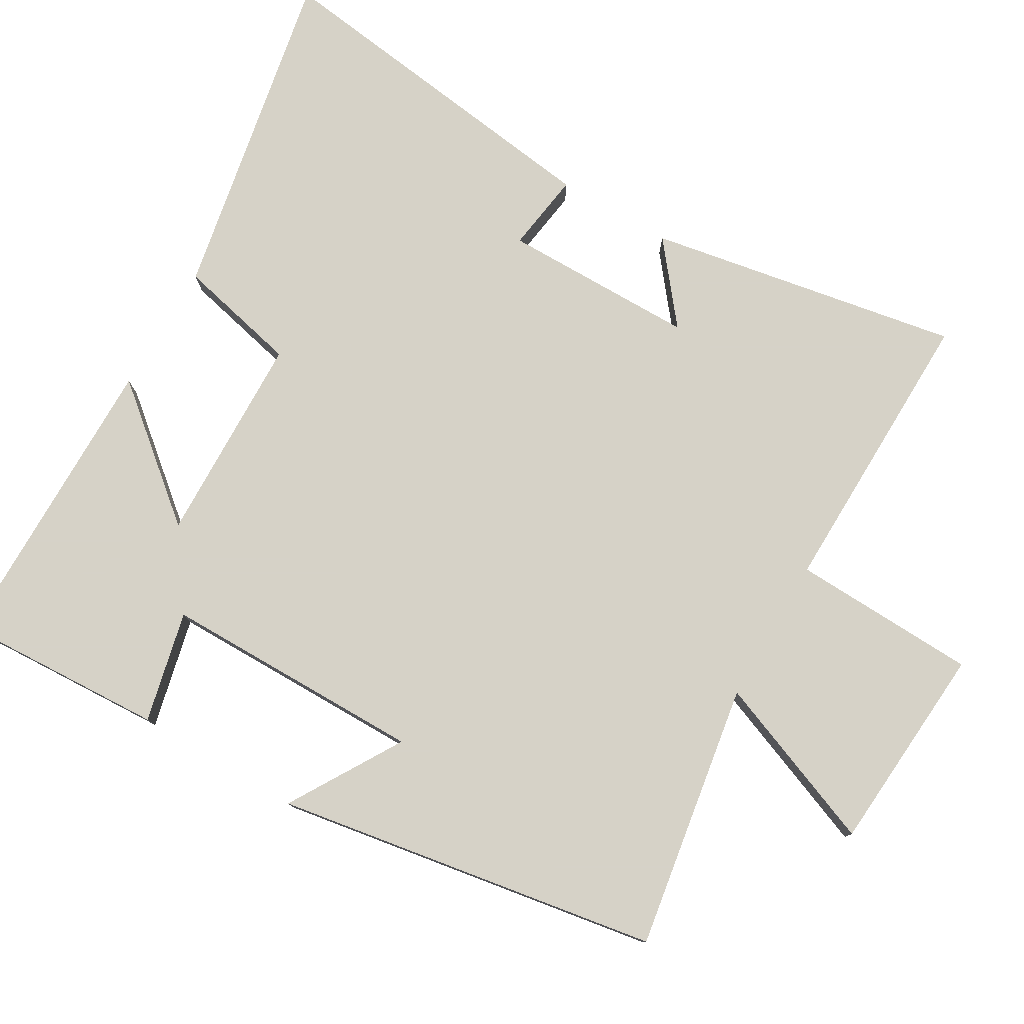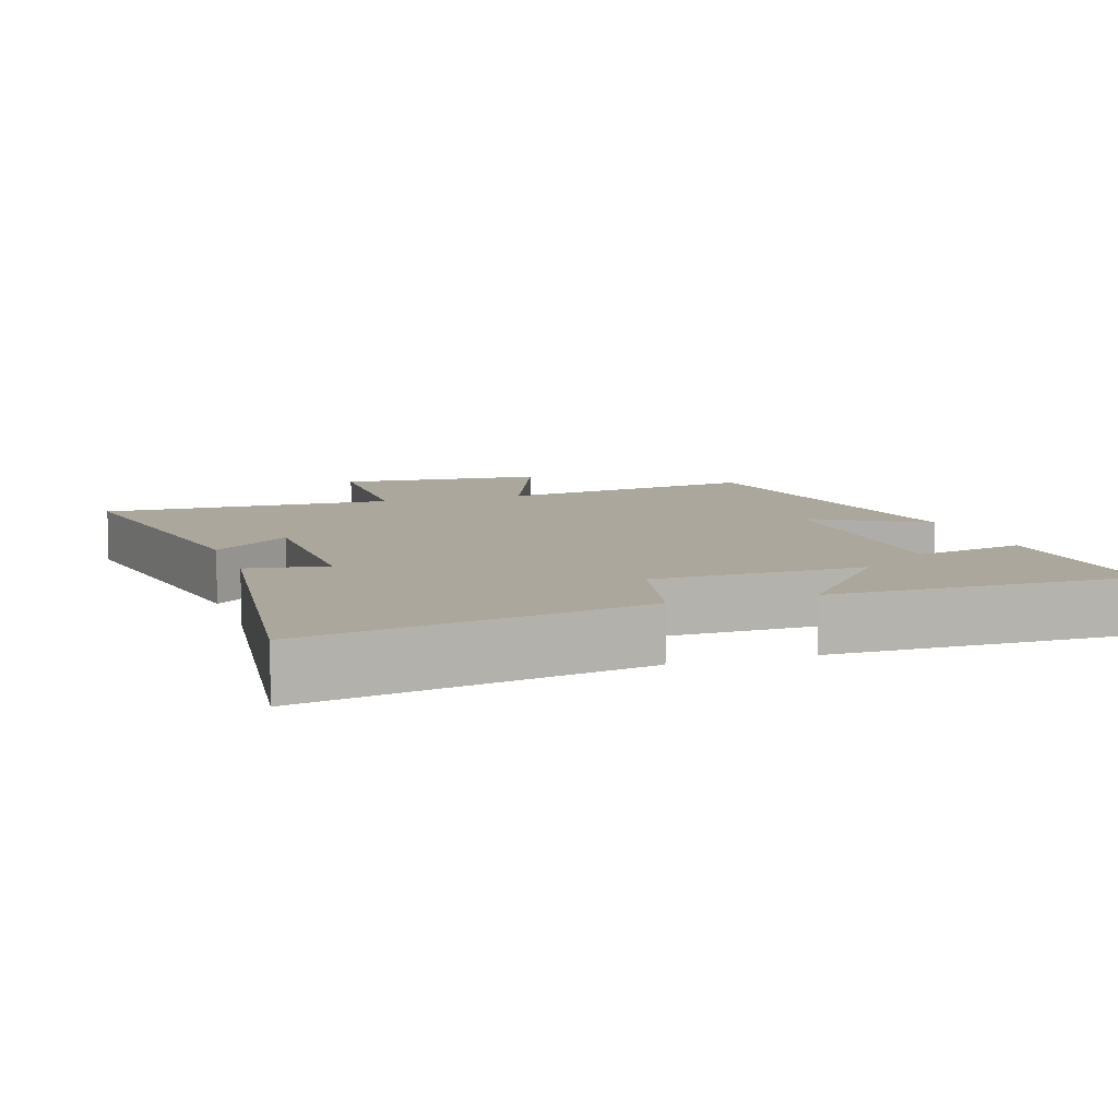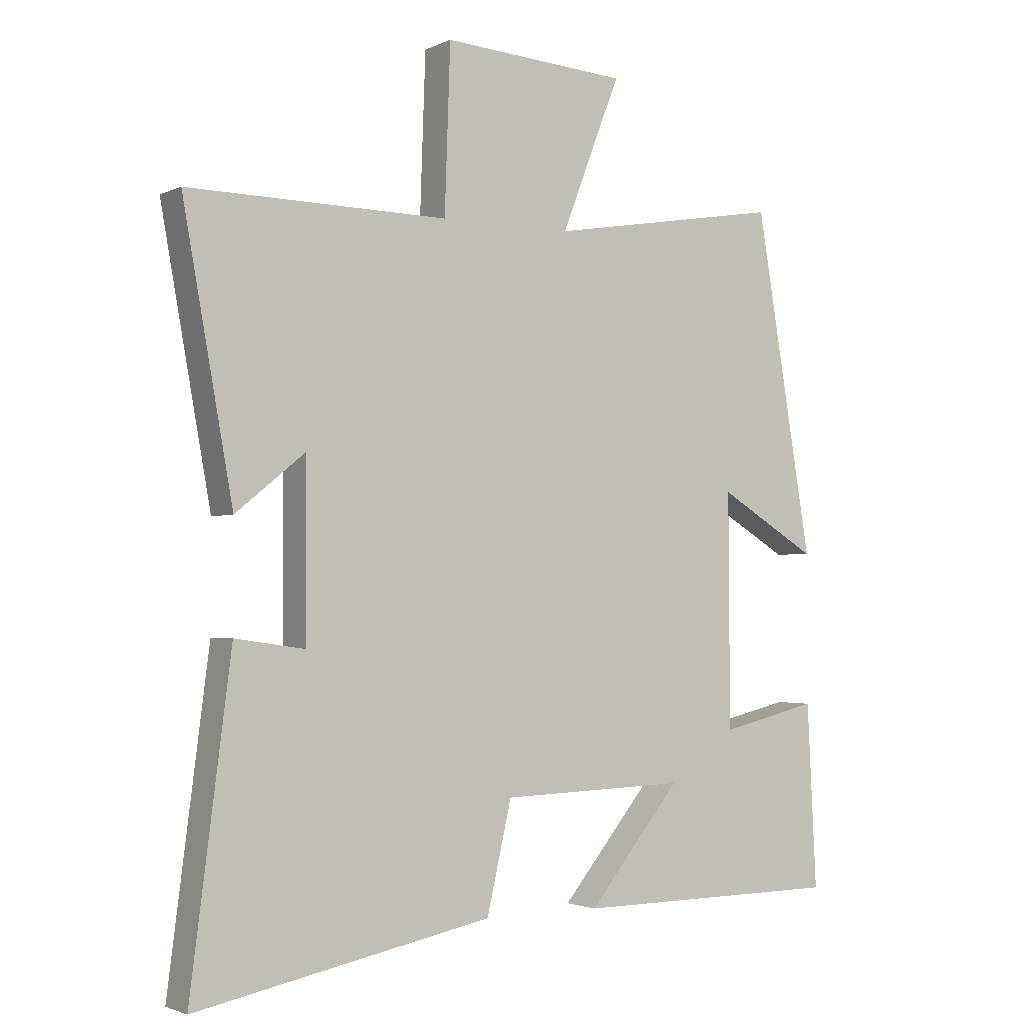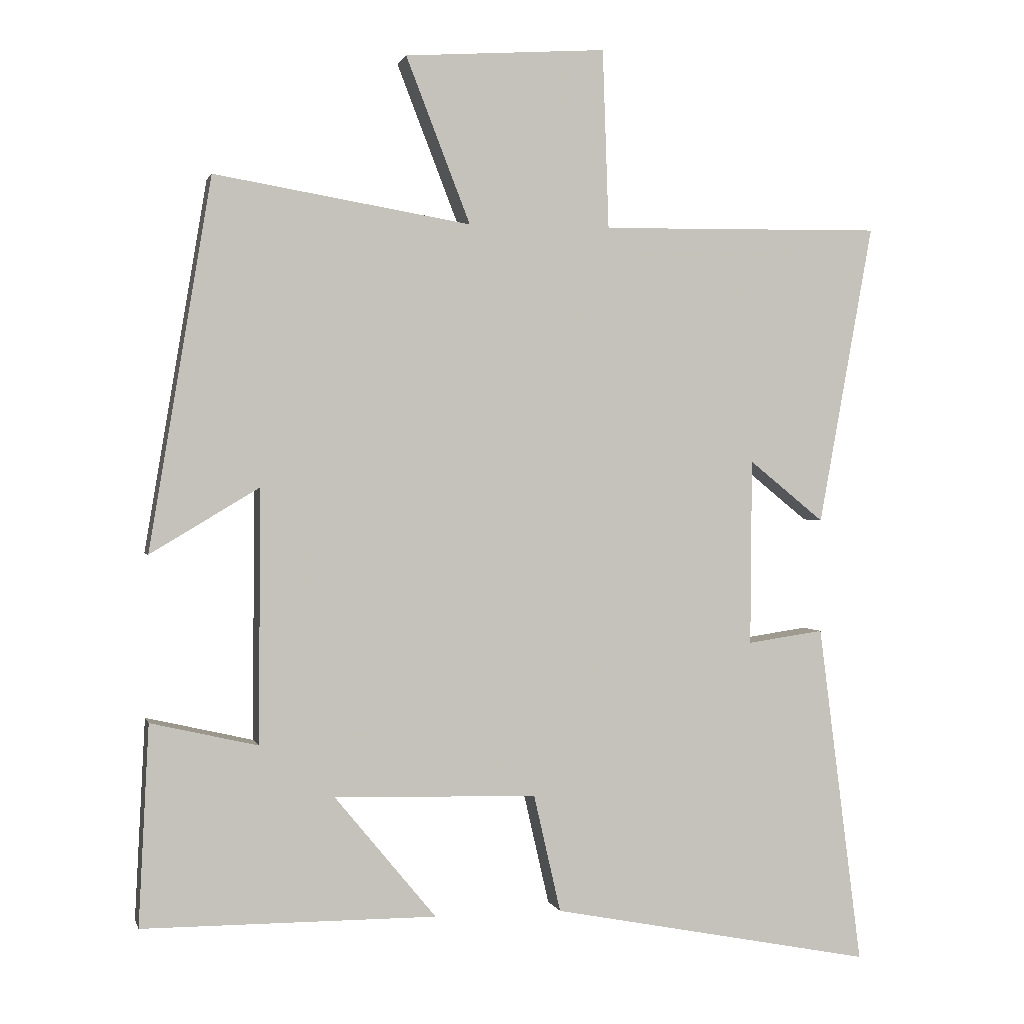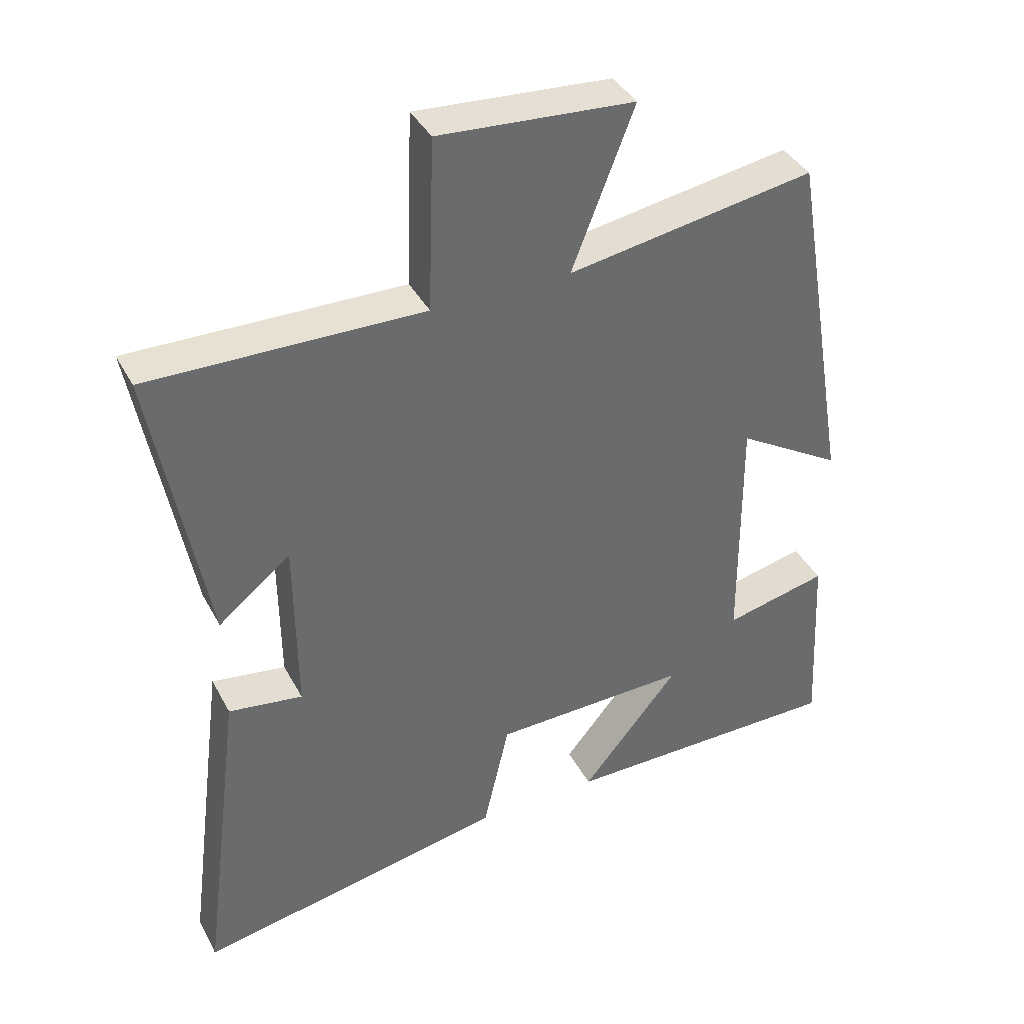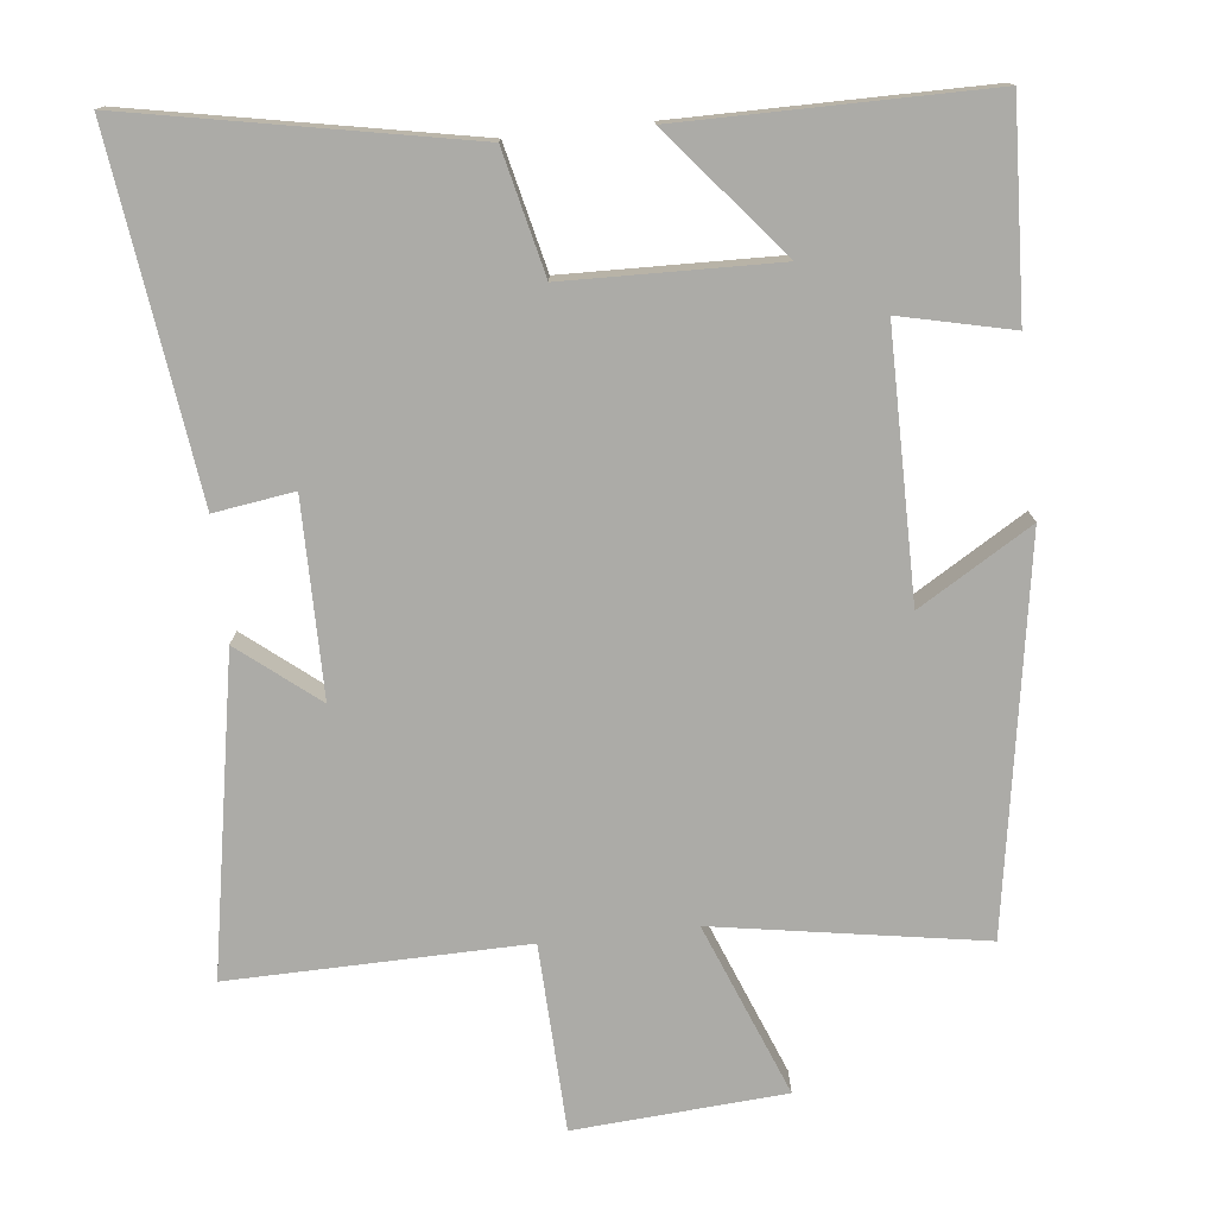
<metadata>
{"format":"obj","ext":"obj","renderer":"f3d","projection":"perspective","resolution":1024,"background":"white","views":[{"elev":78.5,"azim":-59.6,"up":"+Y"},{"elev":8.4,"azim":162.0,"up":"+Y"},{"elev":-2.1,"azim":147.2,"up":"+Z"},{"elev":1.1,"azim":-13.4,"up":"+Z"},{"elev":38.9,"azim":154.4,"up":"+Z"},{"elev":-76.3,"azim":-173.6,"up":"+Y"}]}
</metadata>
<code>
v -0.515 0.07 -0.498
v -0.5 0.07 -0.209
v -0.345 0.07 -0.245
v -0.343 0.07 0.121
v -0.5 0.07 0.027
v -0.41 0.07 0.562
v -0.039 0.07 0.5
v -0.132 0.07 0.739
v 0.16 0.07 0.759
v 0.169 0.07 0.5
v 0.579 0.07 0.506
v 0.5 0.07 0.07
v 0.391 0.07 0.158
v 0.389 0.07 -0.112
v 0.5 0.07 -0.096
v 0.564 0.07 -0.591
v 0.096 0.07 -0.5
v 0.057 0.07 -0.33
v -0.237 0.07 -0.322
v -0.09 0.07 -0.5
v -0.515 0 -0.498
v -0.5 0 -0.209
v -0.345 0 -0.245
v -0.343 0 0.121
v -0.5 0 0.027
v -0.41 0 0.562
v -0.039 0 0.5
v -0.132 0 0.739
v 0.16 0 0.759
v 0.169 0 0.5
v 0.579 0 0.506
v 0.5 0 0.07
v 0.391 0 0.158
v 0.389 0 -0.112
v 0.5 0 -0.096
v 0.564 0 -0.591
v 0.096 0 -0.5
v 0.057 0 -0.33
v -0.237 0 -0.322
v -0.09 0 -0.5
f 19 20 1 2
f 15 16 17 18
f 14 15 18 19
f 13 14 19
f 10 11 12 13
f 10 13 19
f 7 8 9 10
f 7 10 19
f 4 5 6 7
f 3 4 7 19
f 2 3 19
f 22 21 40 39
f 38 37 36 35
f 39 38 35 34
f 39 34 33
f 33 32 31 30
f 39 33 30
f 30 29 28 27
f 39 30 27
f 27 26 25 24
f 39 27 24 23
f 39 23 22
f 1 21 22 2
f 2 22 23 3
f 3 23 24 4
f 4 24 25 5
f 5 25 26 6
f 6 26 27 7
f 7 27 28 8
f 8 28 29 9
f 9 29 30 10
f 10 30 31 11
f 11 31 32 12
f 12 32 33 13
f 13 33 34 14
f 14 34 35 15
f 15 35 36 16
f 16 36 37 17
f 17 37 38 18
f 18 38 39 19
f 19 39 40 20
f 20 40 21 1

</code>
